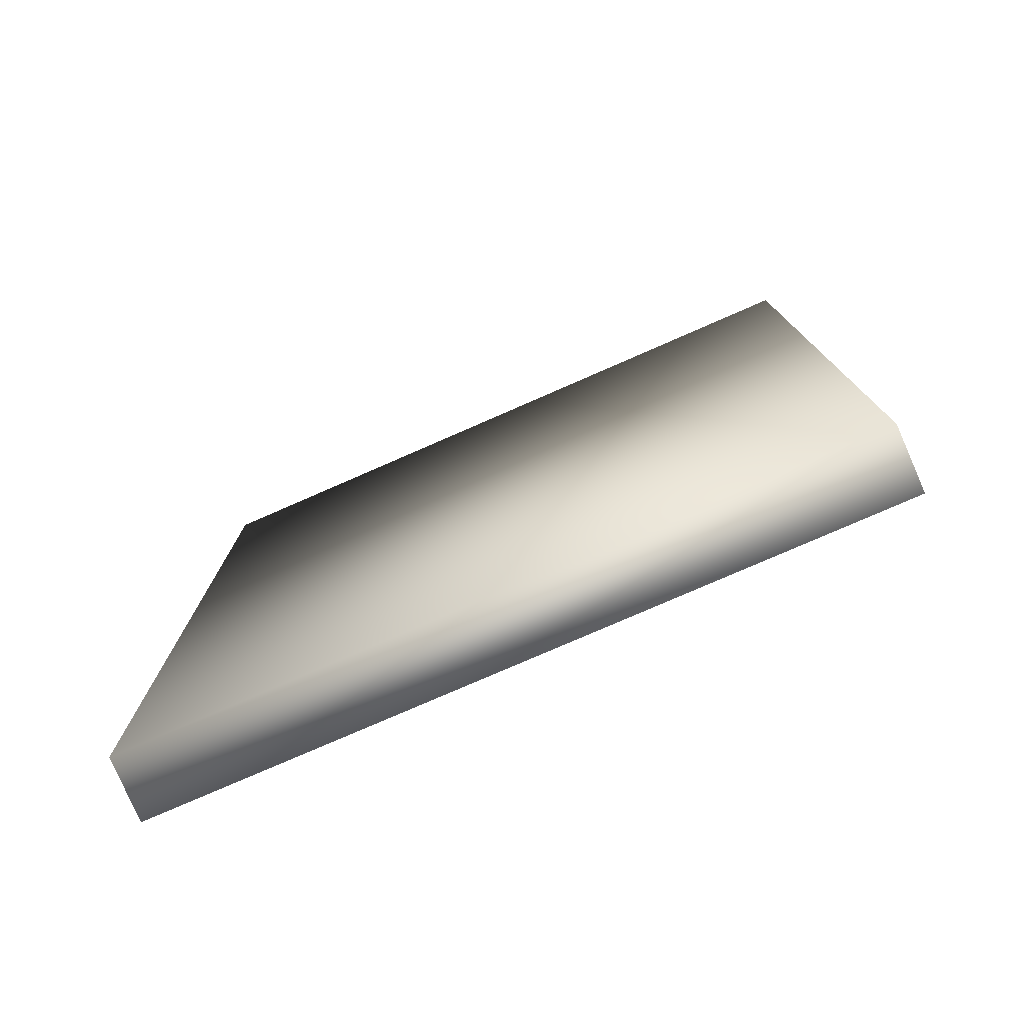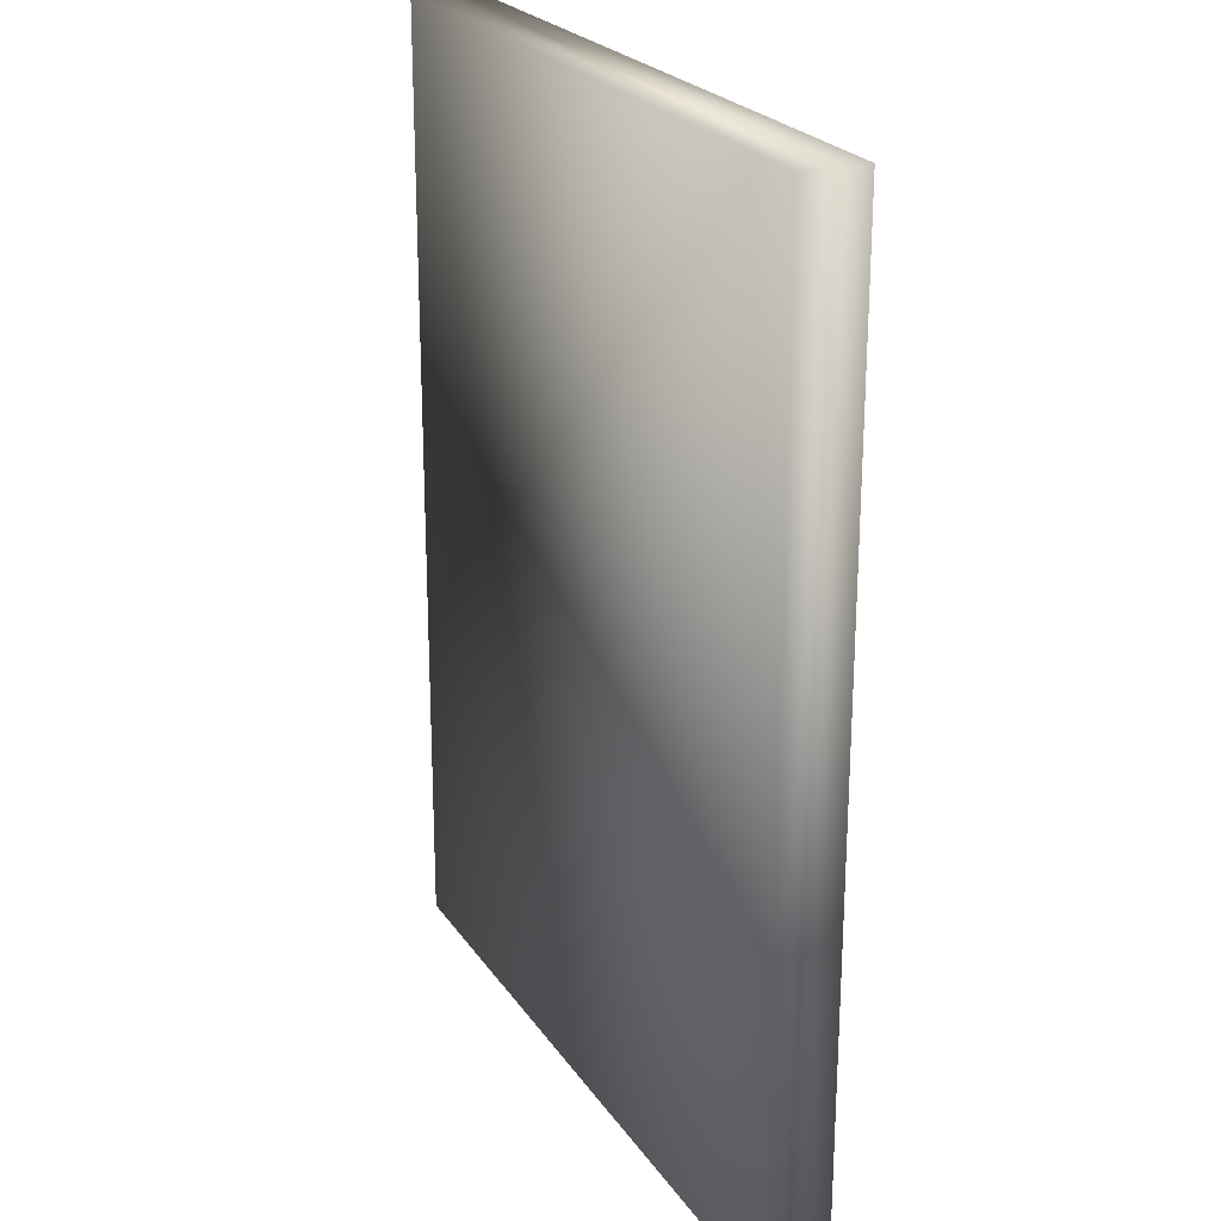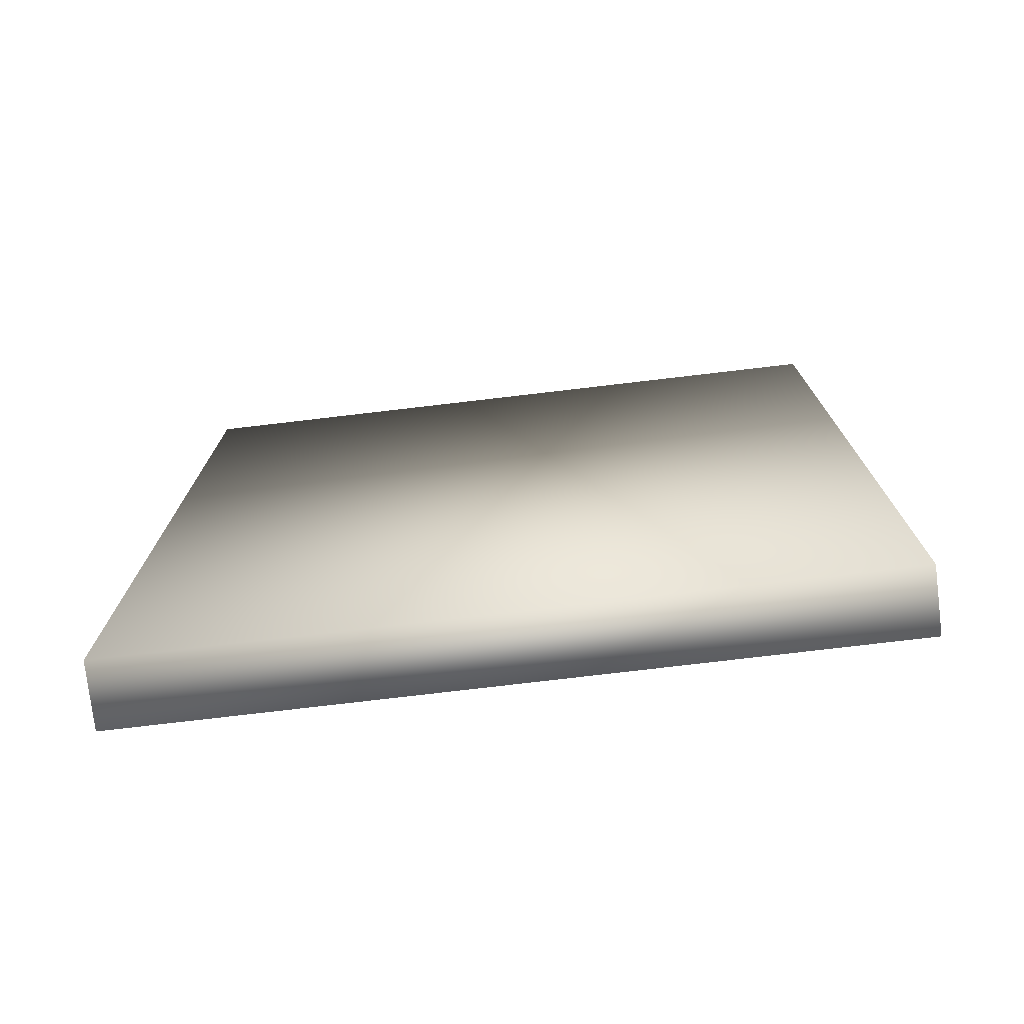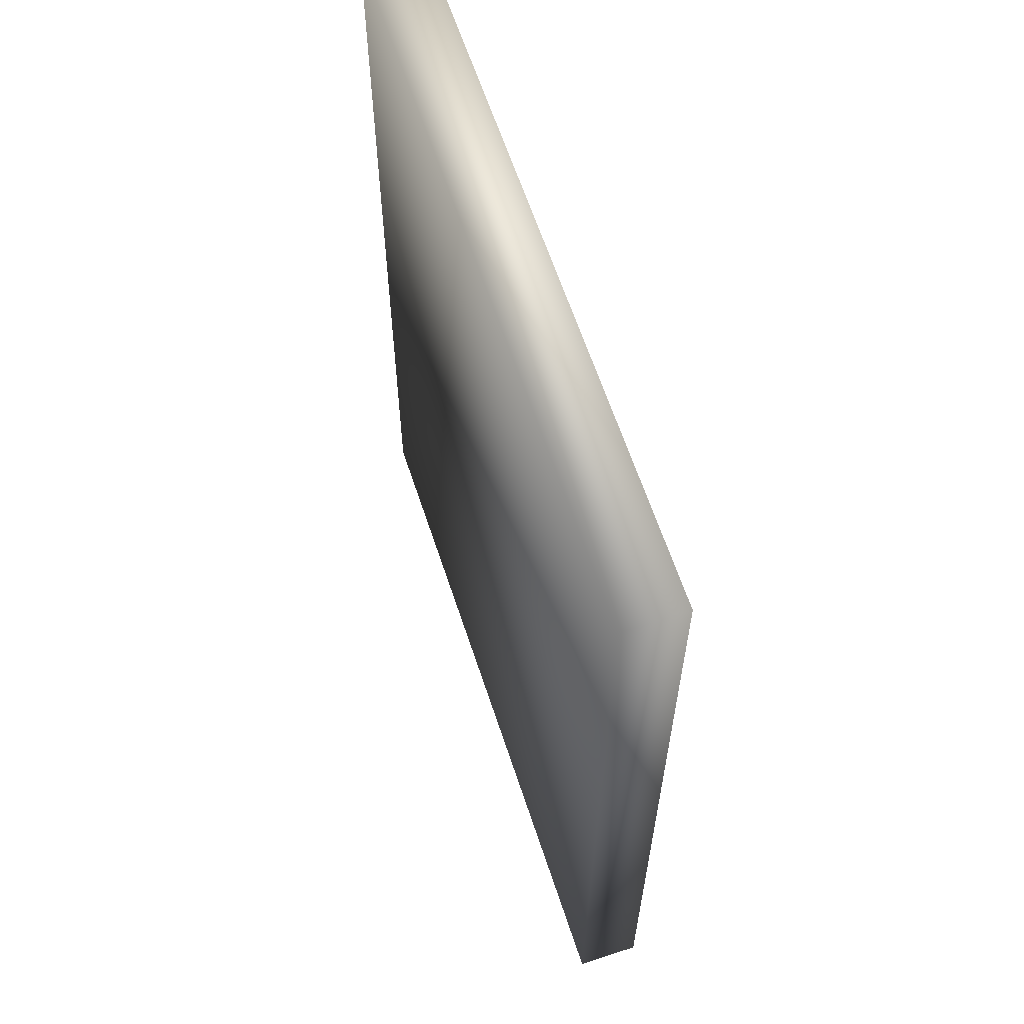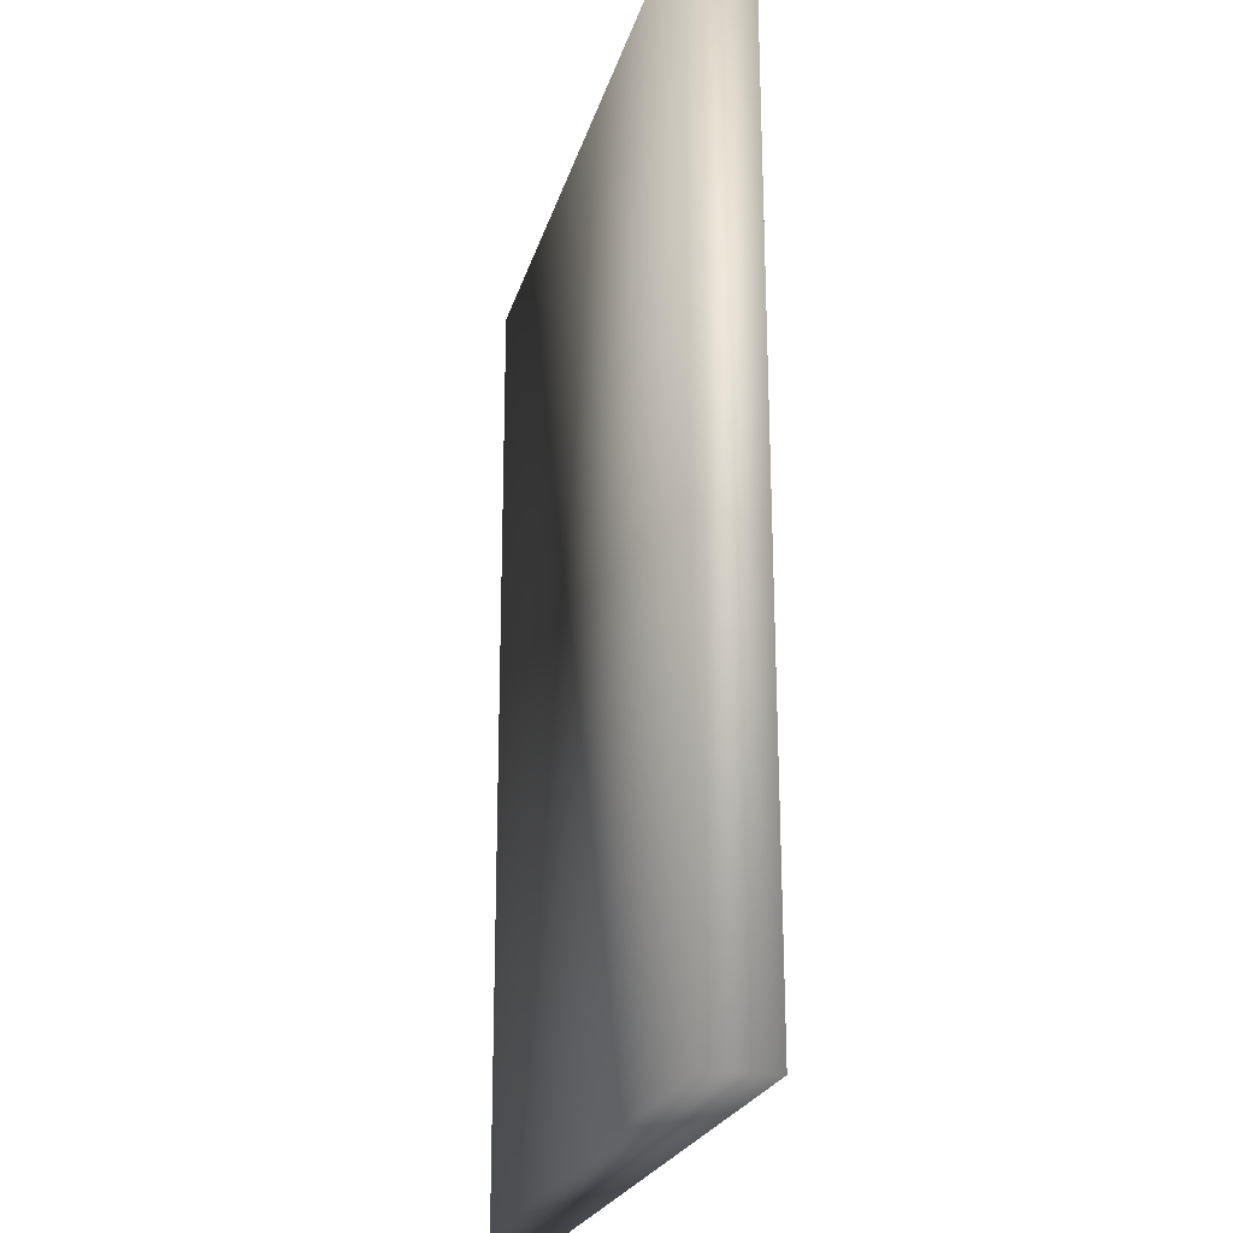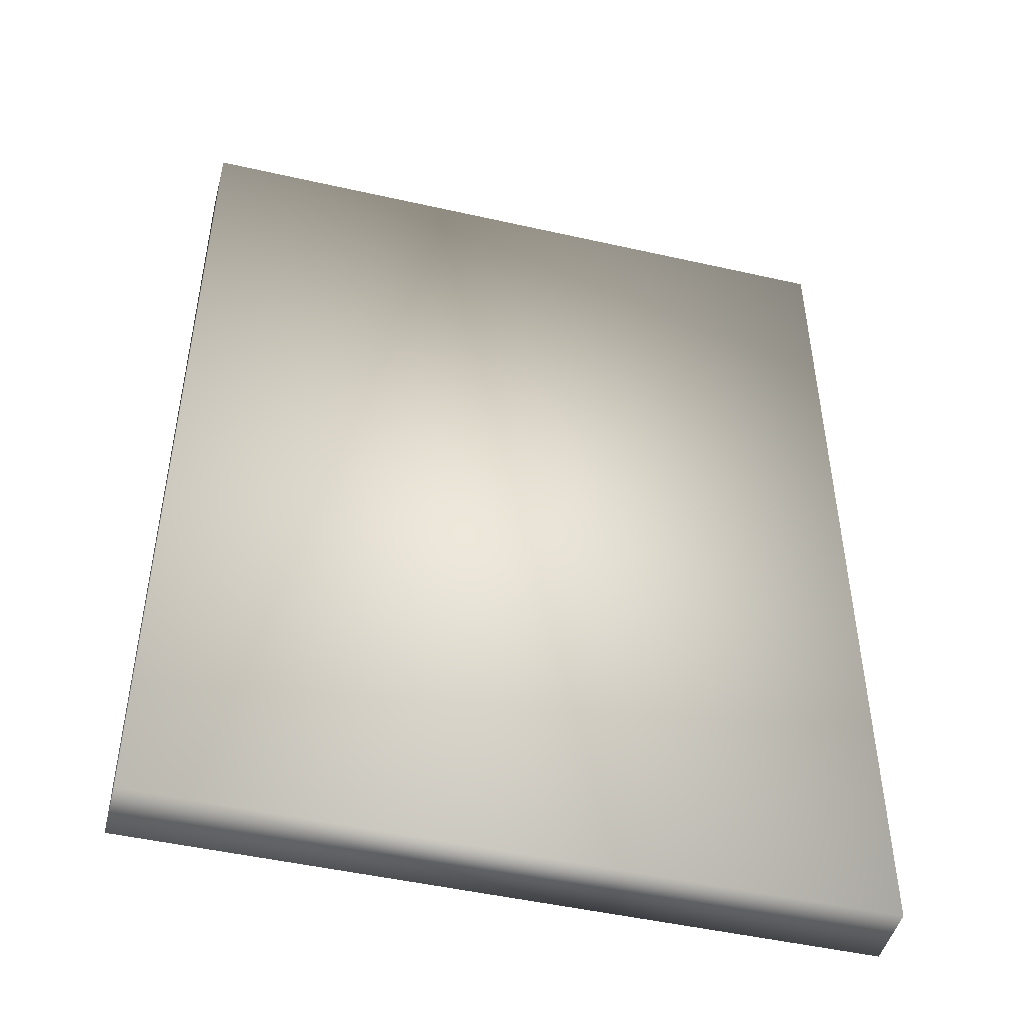
<metadata>
{"format":"obj","ext":"obj","renderer":"f3d","projection":"perspective","resolution":1024,"background":"white","views":[{"elev":-78.4,"azim":23.5,"up":"+Y"},{"elev":23.9,"azim":64.1,"up":"+Y"},{"elev":-76.2,"azim":-173.3,"up":"+Y"},{"elev":63.1,"azim":71.7,"up":"+Y"},{"elev":-22.3,"azim":-103.9,"up":"+Y"},{"elev":-47.6,"azim":-14.4,"up":"+Y"}]}
</metadata>
<code>
v  60.22 0.0587 0.0121
v  0.2041 0.1066 0.0163
v  0.2621 80.23 -0.0225
v  60.15 80.26 -0.019
v  0.2898 80.35 5.121
v  60.18 80.32 5.239
v  0.1899 0.0835 5.291
v  60.2 0.0219 5.318
o Plane001
g Plane001
f 1 2 3 4
f 5 6 4 3
f 7 8 6 5
f 7 5 3 2
f 8 7 2 1
f 6 8 1 4

</code>
